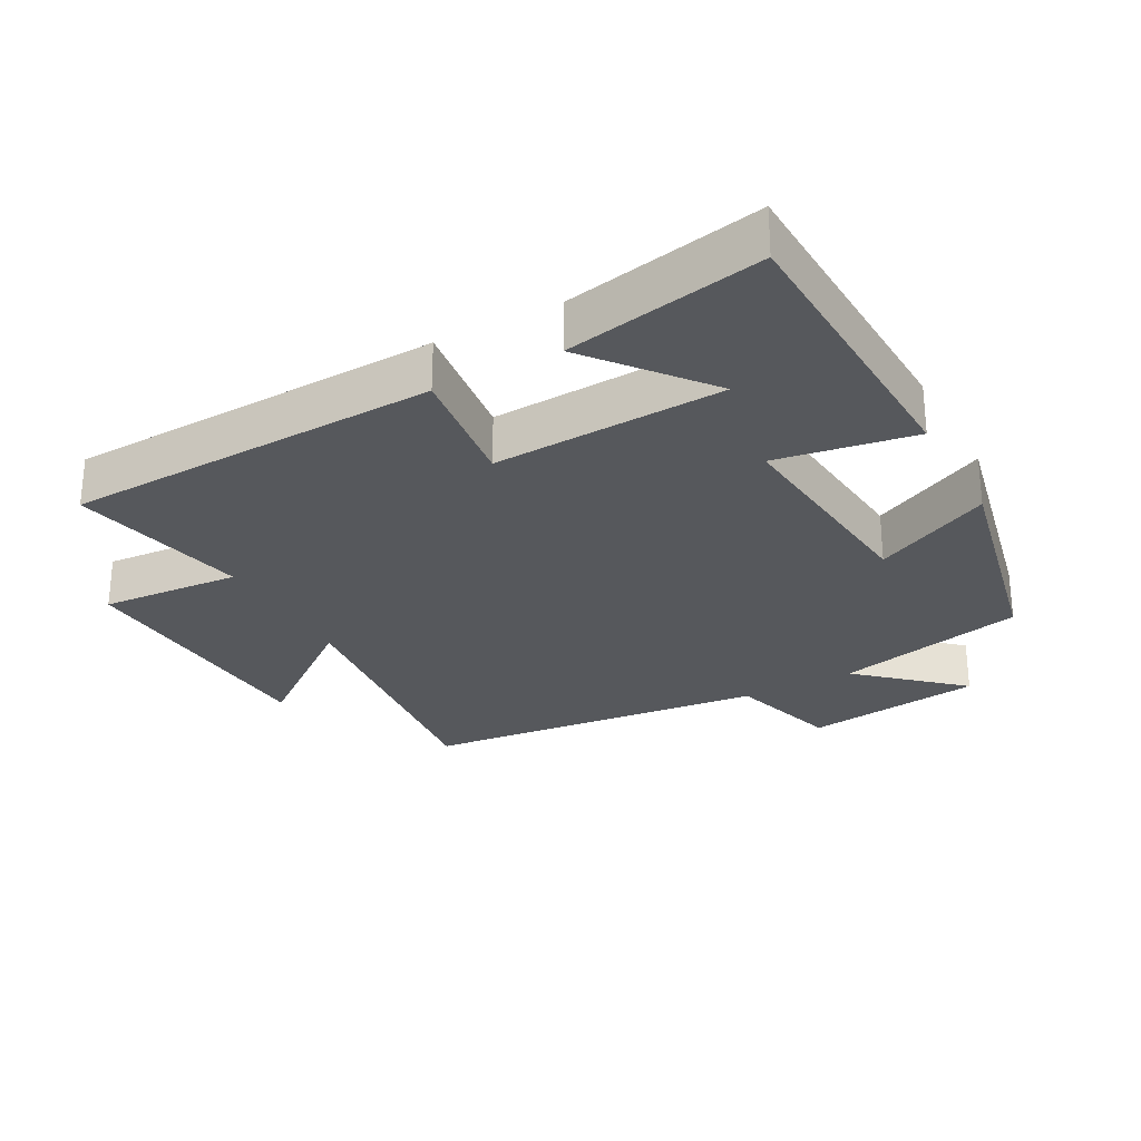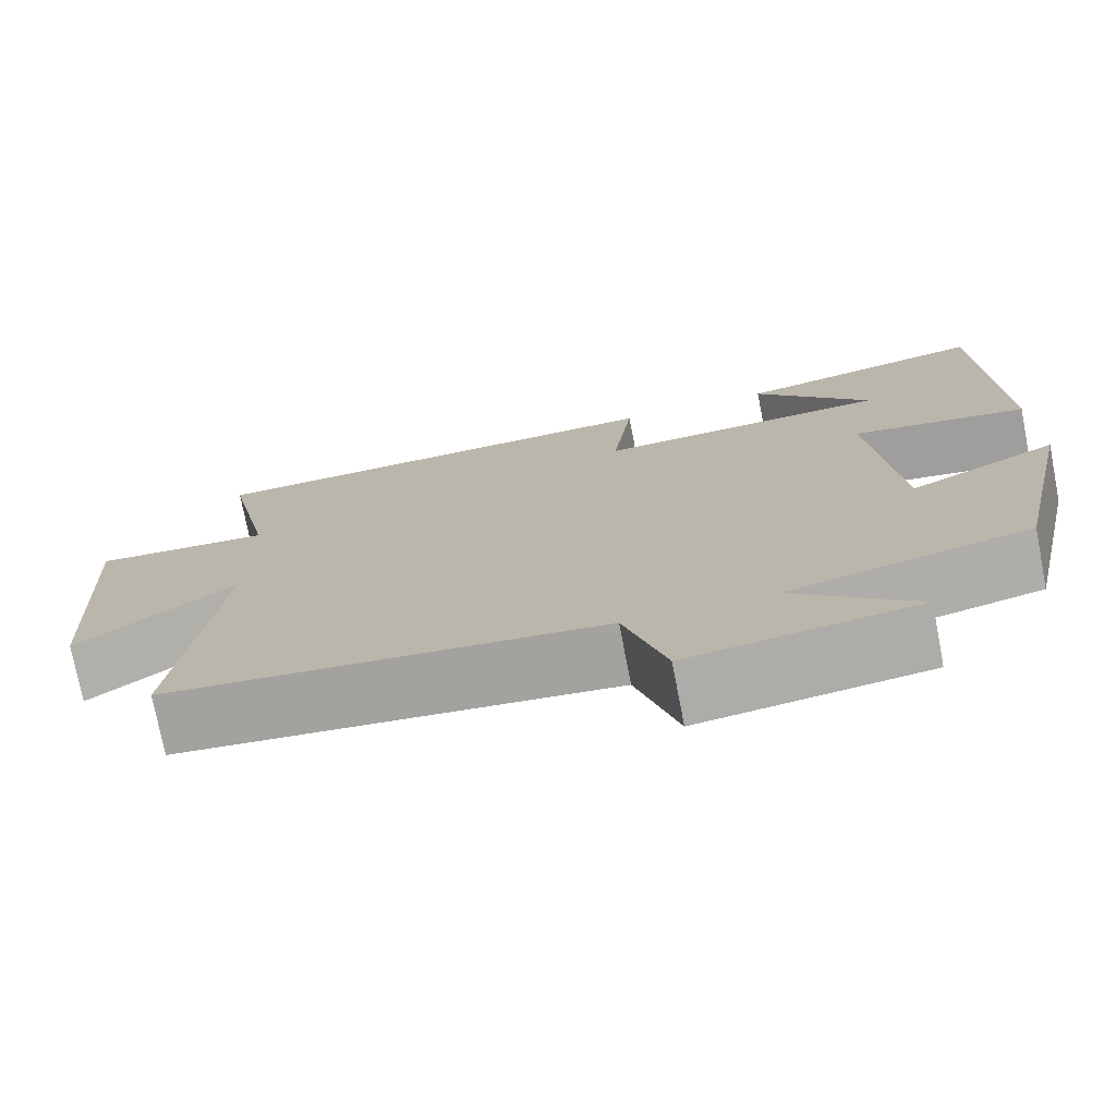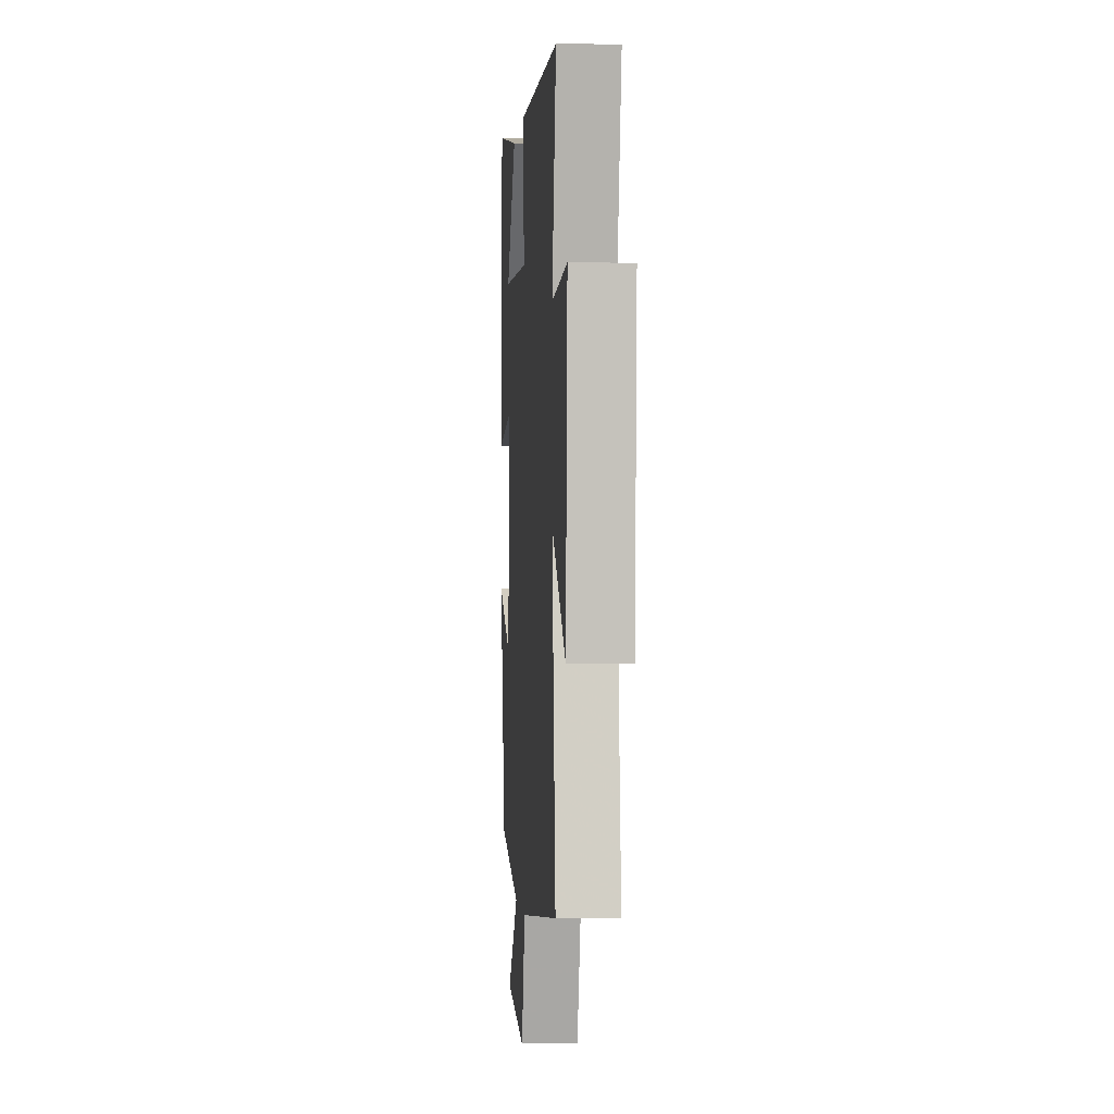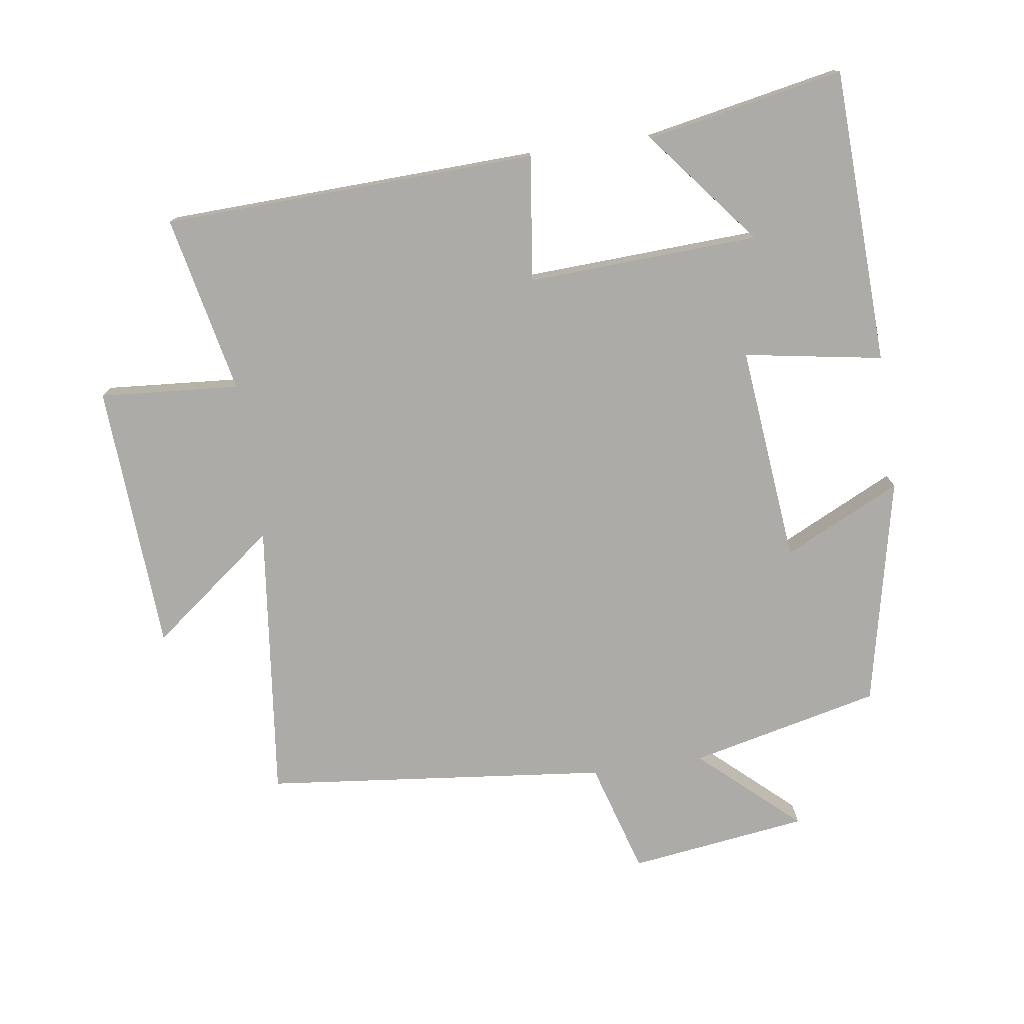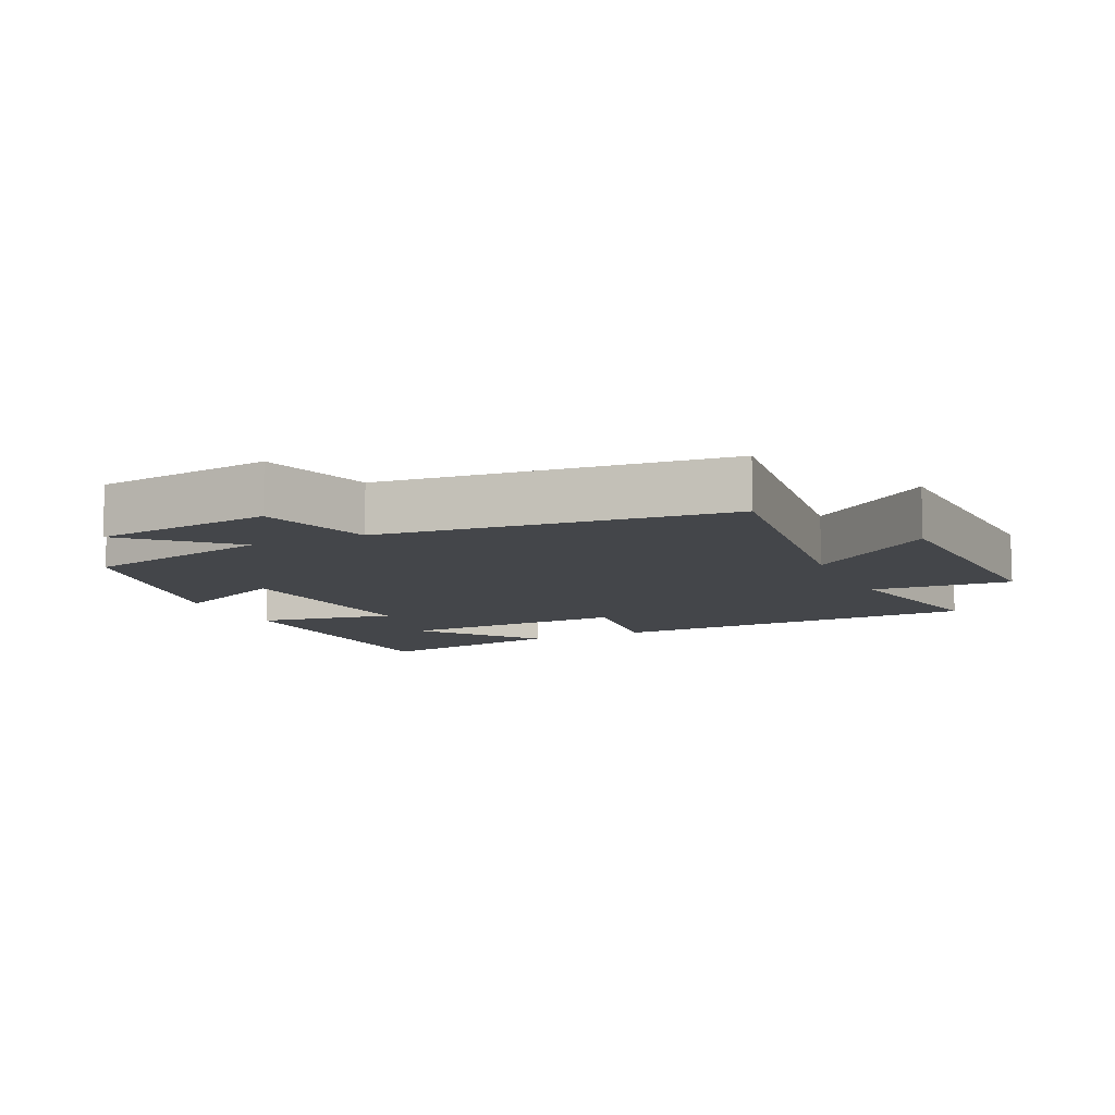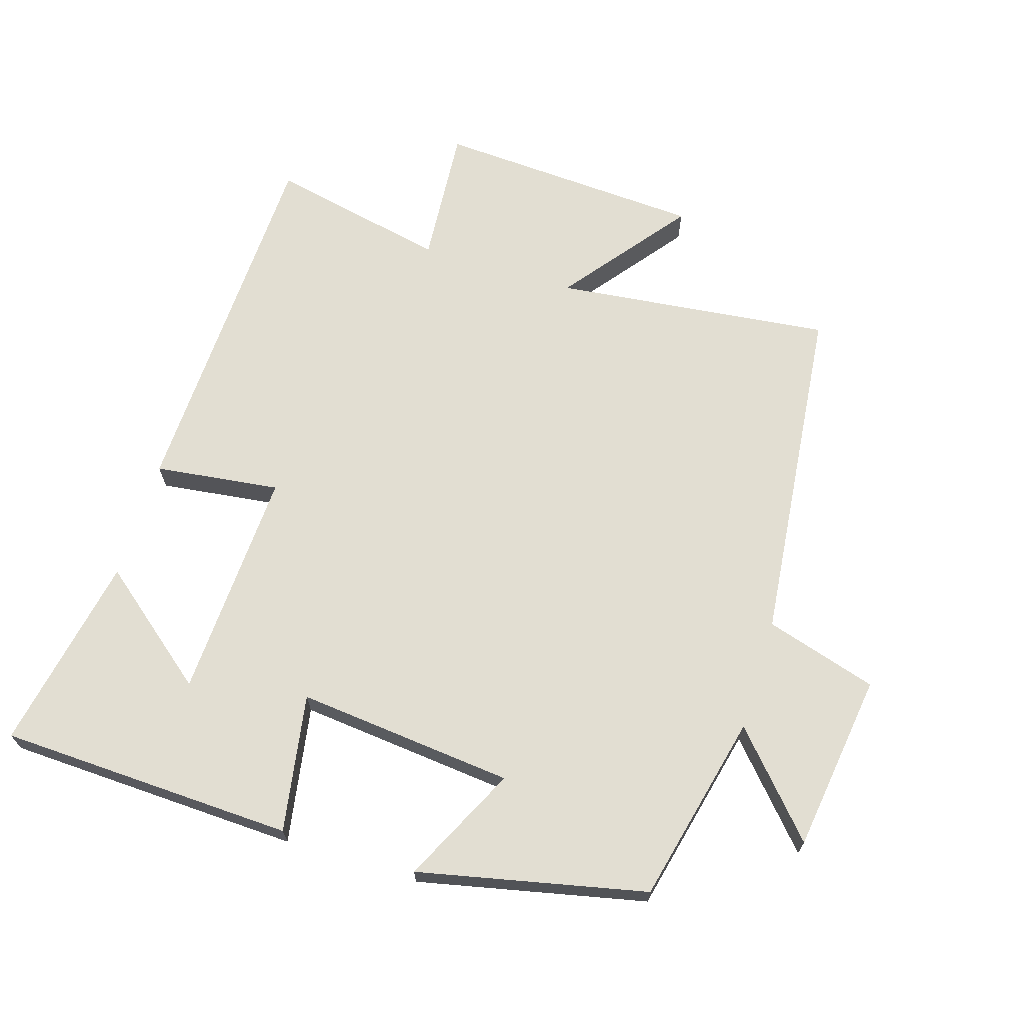
<metadata>
{"format":"obj","ext":"obj","renderer":"f3d","projection":"perspective","resolution":1024,"background":"white","views":[{"elev":-27.7,"azim":28.6,"up":"+Y"},{"elev":-75.0,"azim":11.0,"up":"+Z"},{"elev":-0.9,"azim":-94.3,"up":"+Z"},{"elev":-76.4,"azim":8.3,"up":"+Y"},{"elev":-9.8,"azim":-155.3,"up":"+Y"},{"elev":68.0,"azim":107.3,"up":"+Y"}]}
</metadata>
<code>
v -0.548 0.07 -0.444
v -0.5 0.07 -0.028
v -0.687 0.07 -0.172
v -0.709 0.07 0.23
v -0.5 0.07 0.214
v -0.556 0.07 0.481
v 0.005 0.07 0.5
v -0.019 0.07 0.312
v 0.327 0.07 0.328
v 0.189 0.07 0.5
v 0.484 0.07 0.557
v 0.5 0.07 0.114
v 0.293 0.07 0.149
v 0.325 0.07 -0.177
v 0.5 0.07 -0.092
v 0.425 0.07 -0.434
v 0.14 0.07 -0.5
v 0.286 0.07 -0.632
v 0.018 0.07 -0.668
v -0.032 0.07 -0.5
v -0.548 0 -0.444
v -0.5 0 -0.028
v -0.687 0 -0.172
v -0.709 0 0.23
v -0.5 0 0.214
v -0.556 0 0.481
v 0.005 0 0.5
v -0.019 0 0.312
v 0.327 0 0.328
v 0.189 0 0.5
v 0.484 0 0.557
v 0.5 0 0.114
v 0.293 0 0.149
v 0.325 0 -0.177
v 0.5 0 -0.092
v 0.425 0 -0.434
v 0.14 0 -0.5
v 0.286 0 -0.632
v 0.018 0 -0.668
v -0.032 0 -0.5
f 17 18 19 20
f 17 20 1 2
f 14 15 16 17
f 13 14 17 2
f 11 12 13
f 9 10 11
f 9 11 13
f 8 9 13 2
f 5 6 7 8
f 2 3 4 5
f 2 5 8
f 40 39 38 37
f 22 21 40 37
f 37 36 35 34
f 22 37 34 33
f 33 32 31
f 31 30 29
f 33 31 29
f 22 33 29 28
f 28 27 26 25
f 25 24 23 22
f 28 25 22
f 1 21 22 2
f 2 22 23 3
f 3 23 24 4
f 4 24 25 5
f 5 25 26 6
f 6 26 27 7
f 7 27 28 8
f 8 28 29 9
f 9 29 30 10
f 10 30 31 11
f 11 31 32 12
f 12 32 33 13
f 13 33 34 14
f 14 34 35 15
f 15 35 36 16
f 16 36 37 17
f 17 37 38 18
f 18 38 39 19
f 19 39 40 20
f 20 40 21 1

</code>
